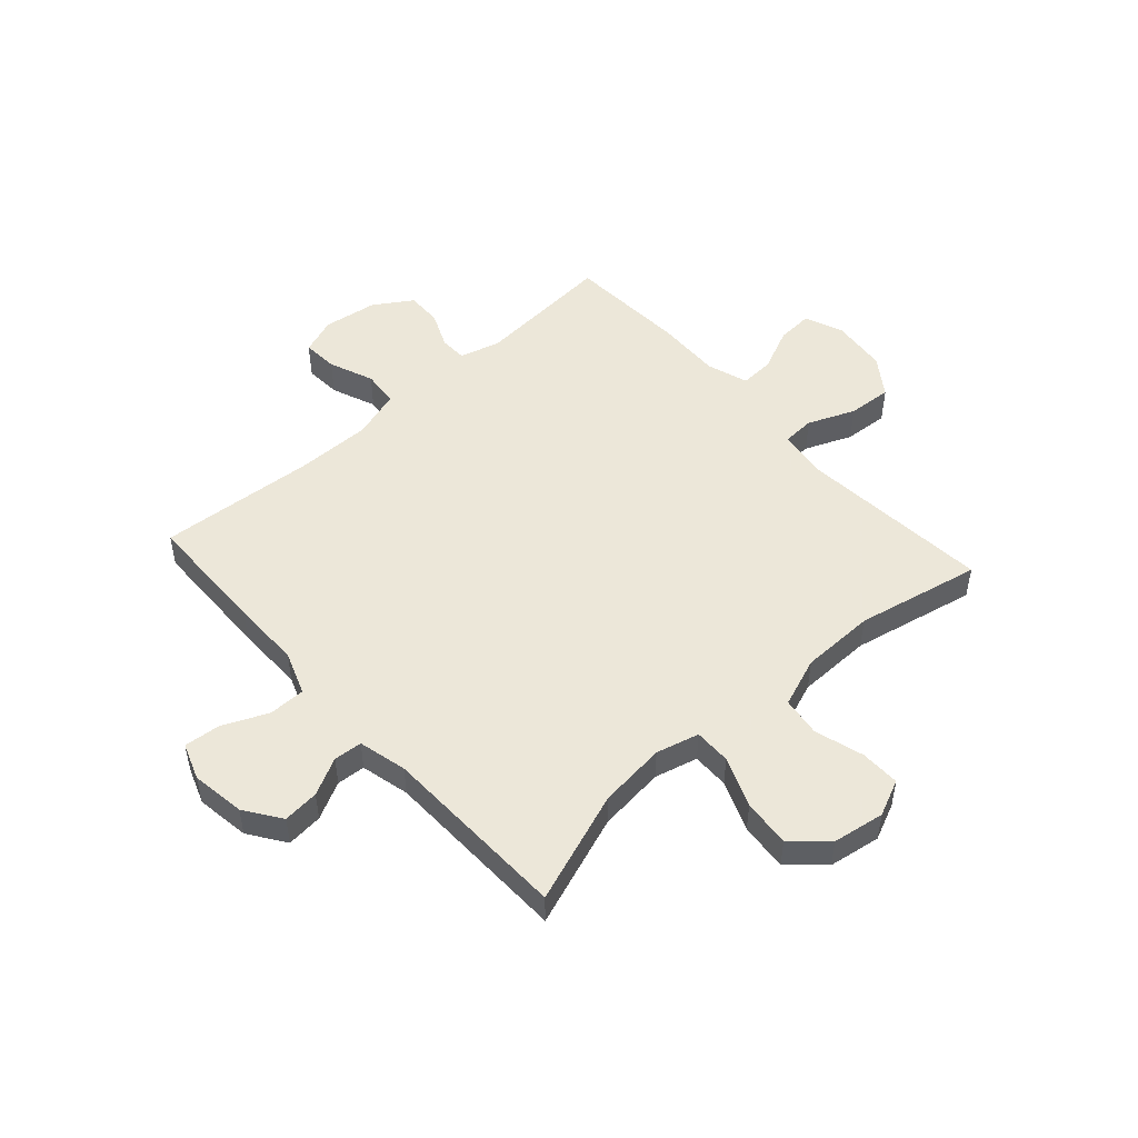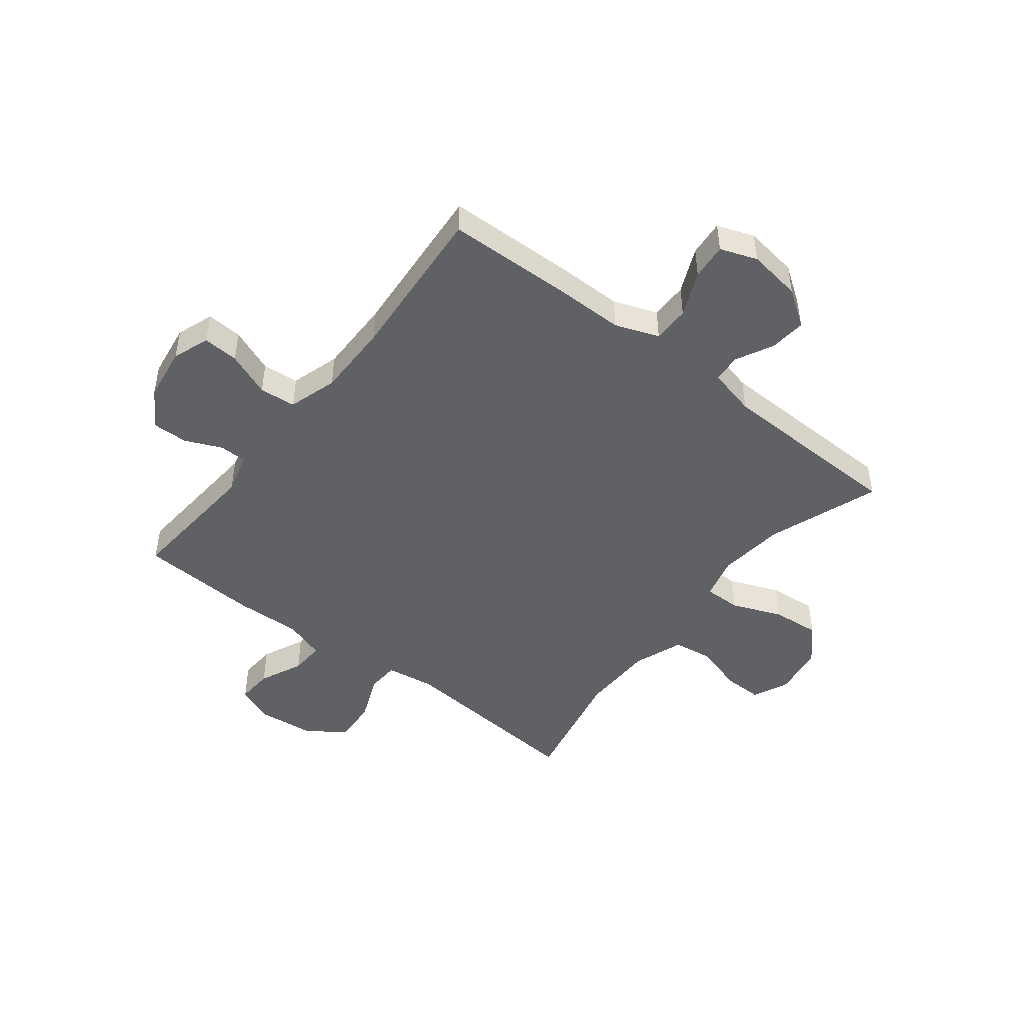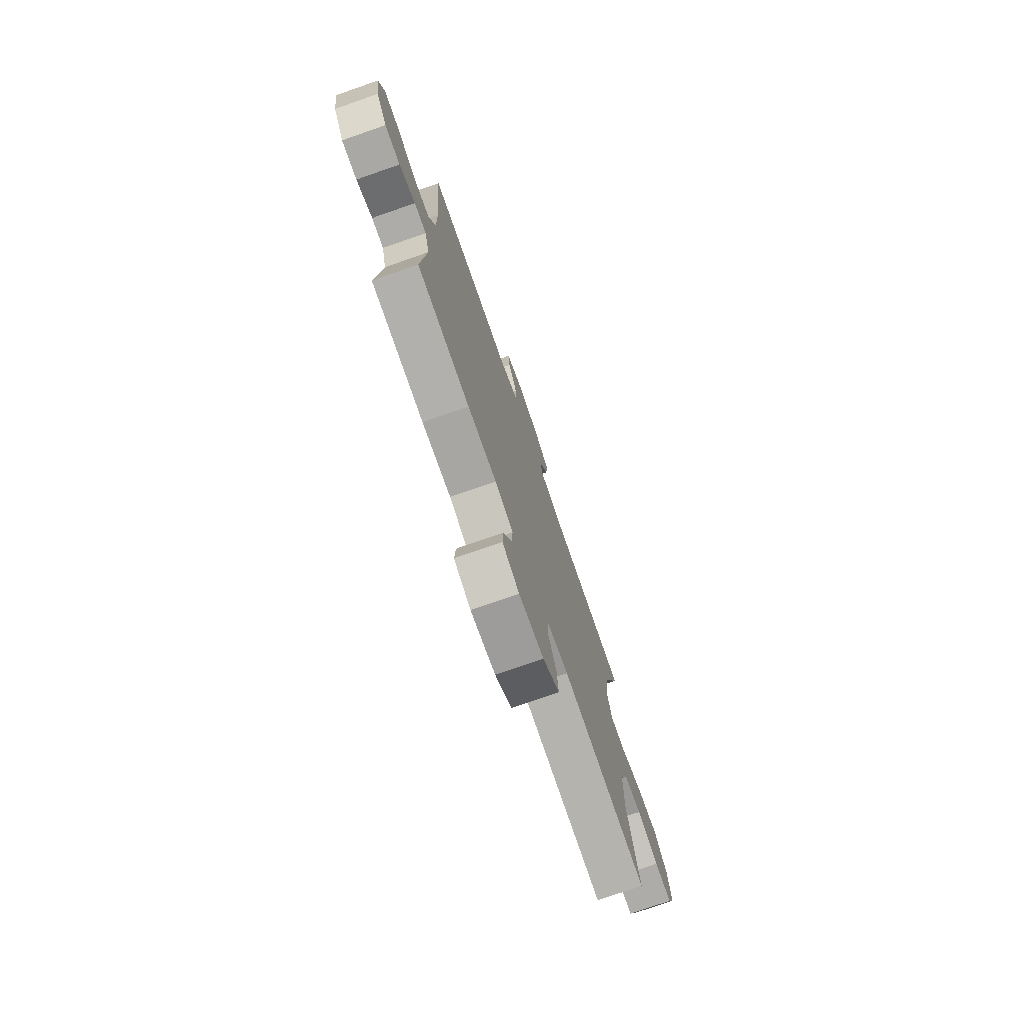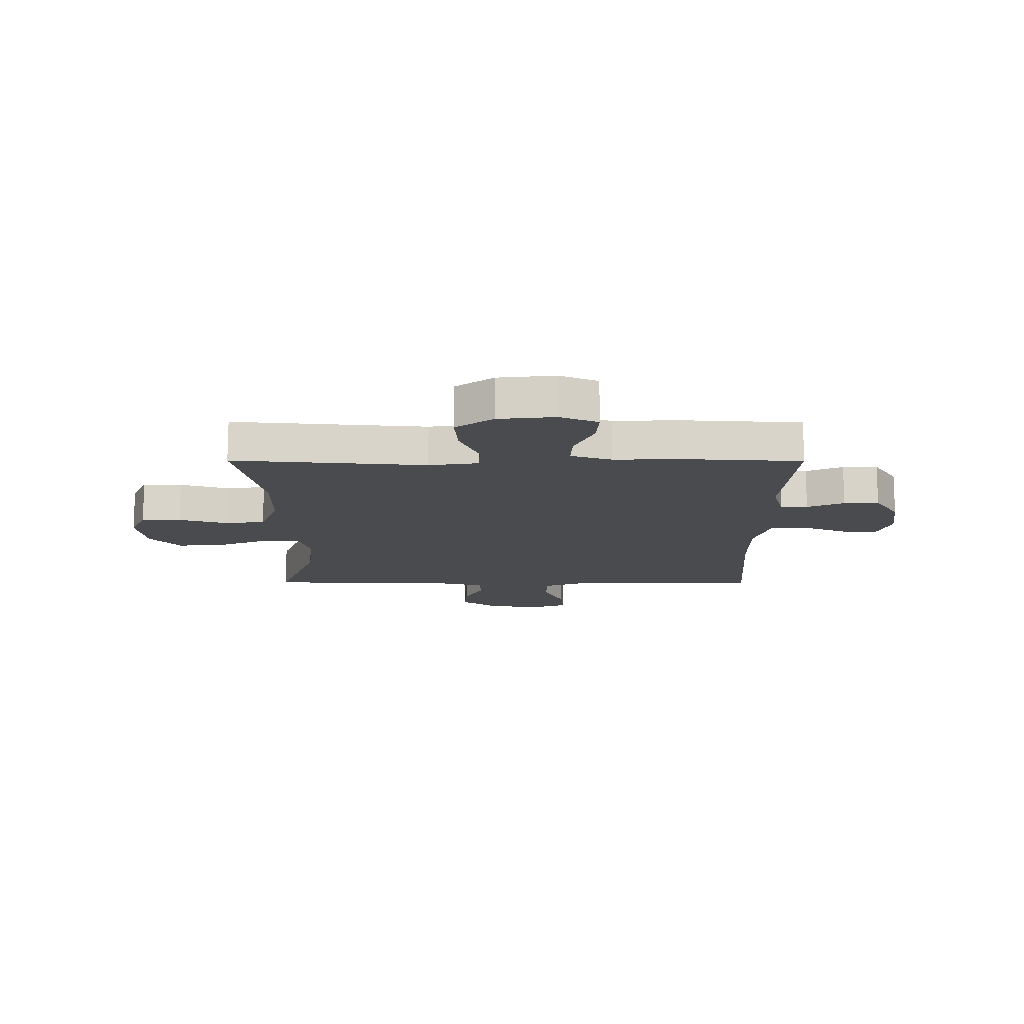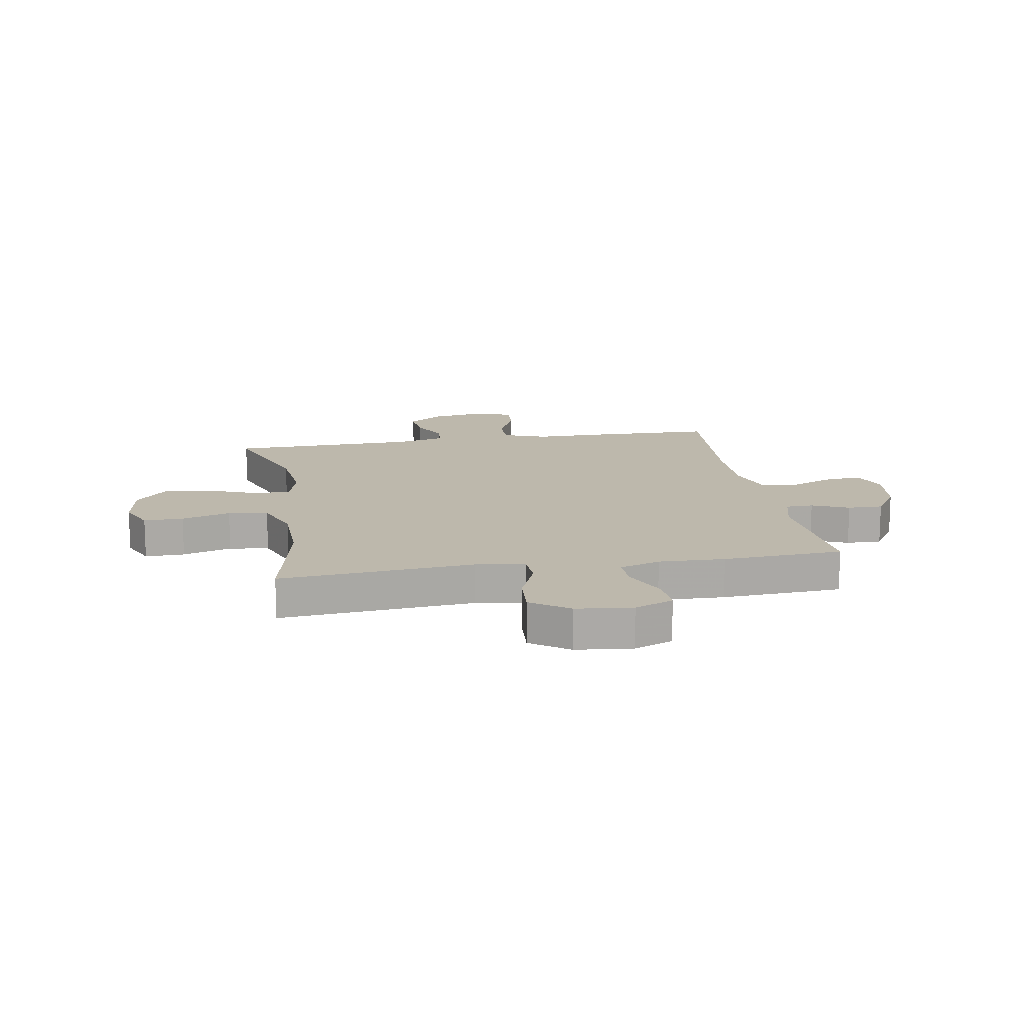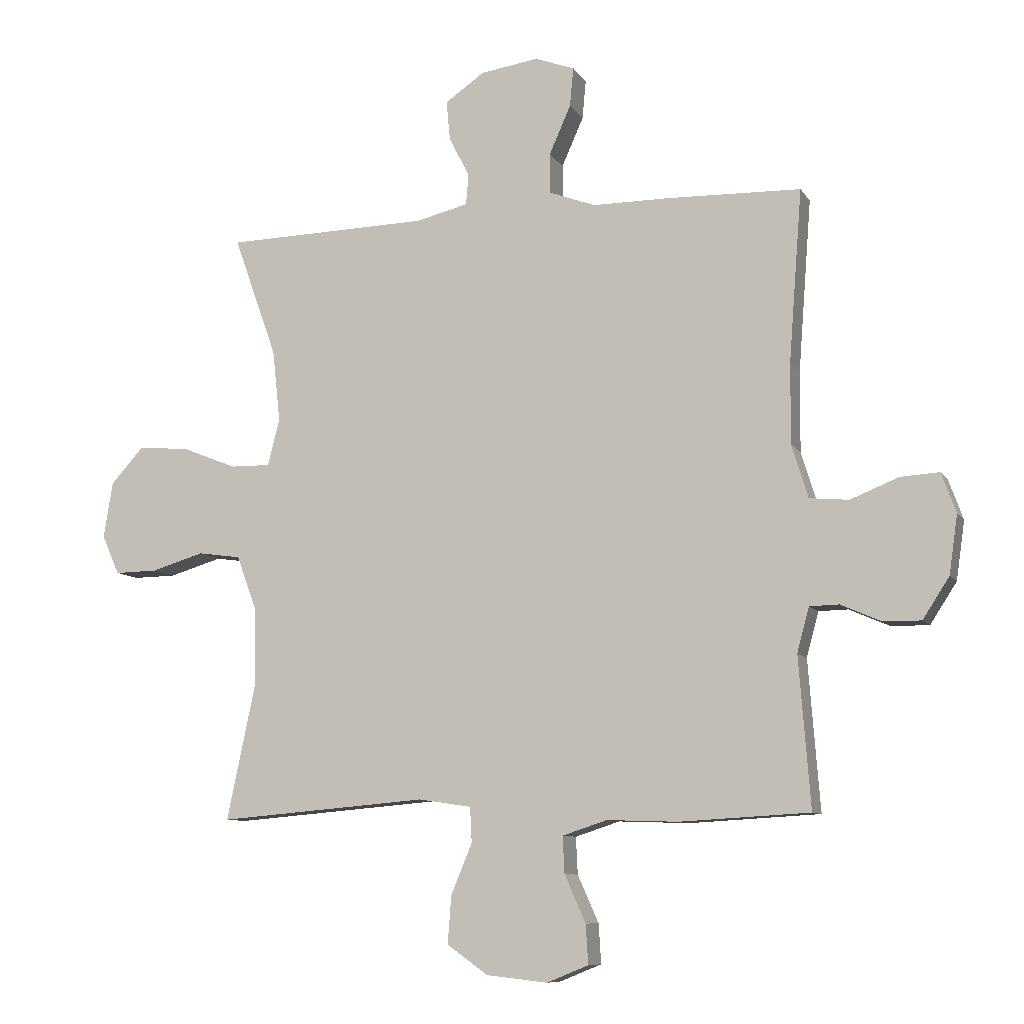
<metadata>
{"format":"obj","ext":"obj","renderer":"f3d","projection":"perspective","resolution":1024,"background":"white","views":[{"elev":50.2,"azim":48.0,"up":"+Y"},{"elev":-46.9,"azim":-38.0,"up":"+Y"},{"elev":-75.9,"azim":-70.8,"up":"+Z"},{"elev":-14.1,"azim":179.8,"up":"+Y"},{"elev":14.7,"azim":170.2,"up":"+Y"},{"elev":-9.0,"azim":-160.9,"up":"+Z"}]}
</metadata>
<code>
v -0.5 0.07 0.5
v -0.276 0.07 0.506
v -0.152 0.07 0.506
v -0.074 0.07 0.535
v -0.074 0.07 0.601
v -0.11 0.07 0.682
v -0.116 0.07 0.747
v -0.05 0.07 0.771
v 0.046 0.07 0.757
v 0.111 0.07 0.712
v 0.105 0.07 0.647
v 0.071 0.07 0.58
v 0.075 0.07 0.529
v 0.162 0.07 0.508
v 0.5 0.07 0.5
v 0.428 0.07 0.299
v 0.415 0.07 0.179
v 0.435 0.07 0.102
v 0.501 0.07 0.103
v 0.591 0.07 0.139
v 0.677 0.07 0.147
v 0.732 0.07 0.086
v 0.747 0.07 -0.007
v 0.718 0.07 -0.072
v 0.647 0.07 -0.071
v 0.559 0.07 -0.045
v 0.488 0.07 -0.055
v 0.455 0.07 -0.144
v 0.453 0.07 -0.277
v 0.5 0.07 -0.5
v 0.153 0.07 -0.471
v 0.065 0.07 -0.484
v 0.062 0.07 -0.542
v 0.097 0.07 -0.626
v 0.103 0.07 -0.705
v 0.035 0.07 -0.753
v -0.066 0.07 -0.764
v -0.135 0.07 -0.736
v -0.131 0.07 -0.671
v -0.096 0.07 -0.593
v -0.093 0.07 -0.532
v -0.167 0.07 -0.508
v -0.285 0.07 -0.512
v -0.5 0.07 -0.5
v -0.481 0.07 -0.252
v -0.501 0.07 -0.178
v -0.55 0.07 -0.177
v -0.616 0.07 -0.206
v -0.679 0.07 -0.207
v -0.723 0.07 -0.139
v -0.737 0.07 -0.042
v -0.713 0.07 0.024
v -0.649 0.07 0.02
v -0.569 0.07 -0.012
v -0.504 0.07 -0.006
v -0.477 0.07 0.082
v -0.478 0.07 0.215
v -0.5 0 0.5
v -0.276 0 0.506
v -0.152 0 0.506
v -0.074 0 0.535
v -0.074 0 0.601
v -0.11 0 0.682
v -0.116 0 0.747
v -0.05 0 0.771
v 0.046 0 0.757
v 0.111 0 0.712
v 0.105 0 0.647
v 0.071 0 0.58
v 0.075 0 0.529
v 0.162 0 0.508
v 0.5 0 0.5
v 0.428 0 0.299
v 0.415 0 0.179
v 0.435 0 0.102
v 0.501 0 0.103
v 0.591 0 0.139
v 0.677 0 0.147
v 0.732 0 0.086
v 0.747 0 -0.007
v 0.718 0 -0.072
v 0.647 0 -0.071
v 0.559 0 -0.045
v 0.488 0 -0.055
v 0.455 0 -0.144
v 0.453 0 -0.277
v 0.5 0 -0.5
v 0.153 0 -0.471
v 0.065 0 -0.484
v 0.062 0 -0.542
v 0.097 0 -0.626
v 0.103 0 -0.705
v 0.035 0 -0.753
v -0.066 0 -0.764
v -0.135 0 -0.736
v -0.131 0 -0.671
v -0.096 0 -0.593
v -0.093 0 -0.532
v -0.167 0 -0.508
v -0.285 0 -0.512
v -0.5 0 -0.5
v -0.481 0 -0.252
v -0.501 0 -0.178
v -0.55 0 -0.177
v -0.616 0 -0.206
v -0.679 0 -0.207
v -0.723 0 -0.139
v -0.737 0 -0.042
v -0.713 0 0.024
v -0.649 0 0.02
v -0.569 0 -0.012
v -0.504 0 -0.006
v -0.477 0 0.082
v -0.478 0 0.215
f 52 53 54
f 51 52 54
f 50 51 54
f 49 50 54
f 48 49 54
f 47 48 54
f 46 47 54 55
f 45 46 55 56
f 42 43 44 45
f 41 42 45 56
f 38 39 40
f 37 38 40
f 36 37 40
f 35 36 40
f 34 35 40
f 33 34 40
f 32 33 40 41
f 29 30 31
f 28 29 31 32
f 41 56 57
f 32 41 57
f 28 32 57
f 27 28 57
f 24 25 26
f 23 24 26
f 22 23 26
f 21 22 26
f 20 21 26
f 19 20 26
f 14 15 16
f 13 14 16 17
f 10 11 12
f 9 10 12
f 8 9 12
f 7 8 12
f 6 7 12
f 5 6 12
f 4 5 12 13
f 13 17 18
f 4 13 18
f 3 4 18
f 2 3 18
f 1 2 18
f 57 1 18
f 18 19 26 27
f 18 27 57
f 111 110 109
f 111 109 108
f 111 108 107
f 111 107 106
f 111 106 105
f 111 105 104
f 112 111 104 103
f 113 112 103 102
f 102 101 100 99
f 113 102 99 98
f 97 96 95
f 97 95 94
f 97 94 93
f 97 93 92
f 97 92 91
f 97 91 90
f 98 97 90 89
f 88 87 86
f 89 88 86 85
f 114 113 98
f 114 98 89
f 114 89 85
f 114 85 84
f 83 82 81
f 83 81 80
f 83 80 79
f 83 79 78
f 83 78 77
f 83 77 76
f 73 72 71
f 74 73 71 70
f 69 68 67
f 69 67 66
f 69 66 65
f 69 65 64
f 69 64 63
f 69 63 62
f 70 69 62 61
f 75 74 70
f 75 70 61
f 75 61 60
f 75 60 59
f 75 59 58
f 75 58 114
f 84 83 76 75
f 114 84 75
f 1 58 59 2
f 2 59 60 3
f 3 60 61 4
f 4 61 62 5
f 5 62 63 6
f 6 63 64 7
f 7 64 65 8
f 8 65 66 9
f 9 66 67 10
f 10 67 68 11
f 11 68 69 12
f 12 69 70 13
f 13 70 71 14
f 14 71 72 15
f 15 72 73 16
f 16 73 74 17
f 17 74 75 18
f 18 75 76 19
f 19 76 77 20
f 20 77 78 21
f 21 78 79 22
f 22 79 80 23
f 23 80 81 24
f 24 81 82 25
f 25 82 83 26
f 26 83 84 27
f 27 84 85 28
f 28 85 86 29
f 29 86 87 30
f 30 87 88 31
f 31 88 89 32
f 32 89 90 33
f 33 90 91 34
f 34 91 92 35
f 35 92 93 36
f 36 93 94 37
f 37 94 95 38
f 38 95 96 39
f 39 96 97 40
f 40 97 98 41
f 41 98 99 42
f 42 99 100 43
f 43 100 101 44
f 44 101 102 45
f 45 102 103 46
f 46 103 104 47
f 47 104 105 48
f 48 105 106 49
f 49 106 107 50
f 50 107 108 51
f 51 108 109 52
f 52 109 110 53
f 53 110 111 54
f 54 111 112 55
f 55 112 113 56
f 56 113 114 57
f 57 114 58 1

</code>
